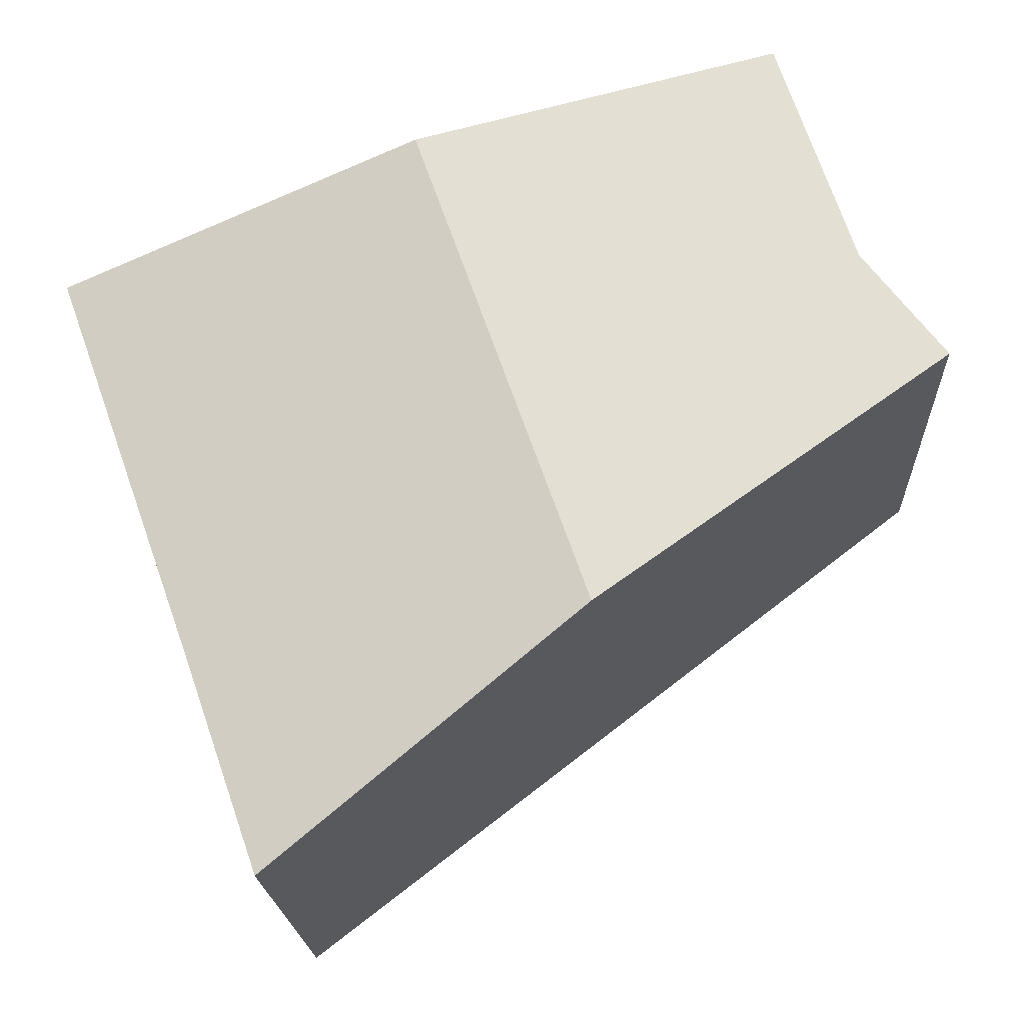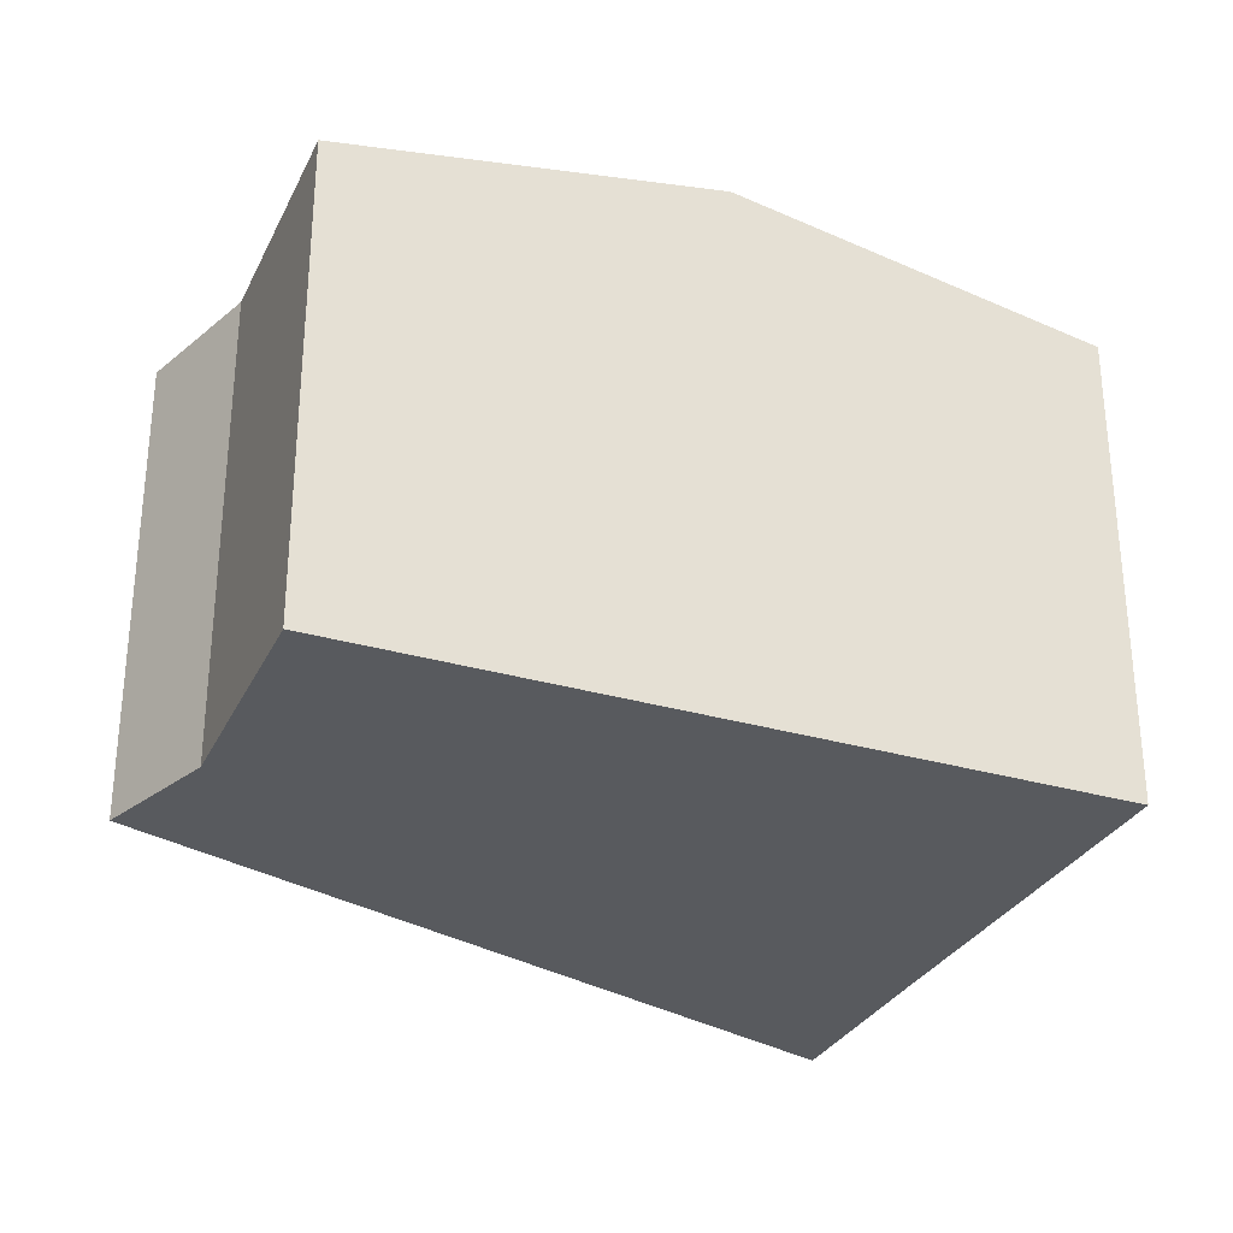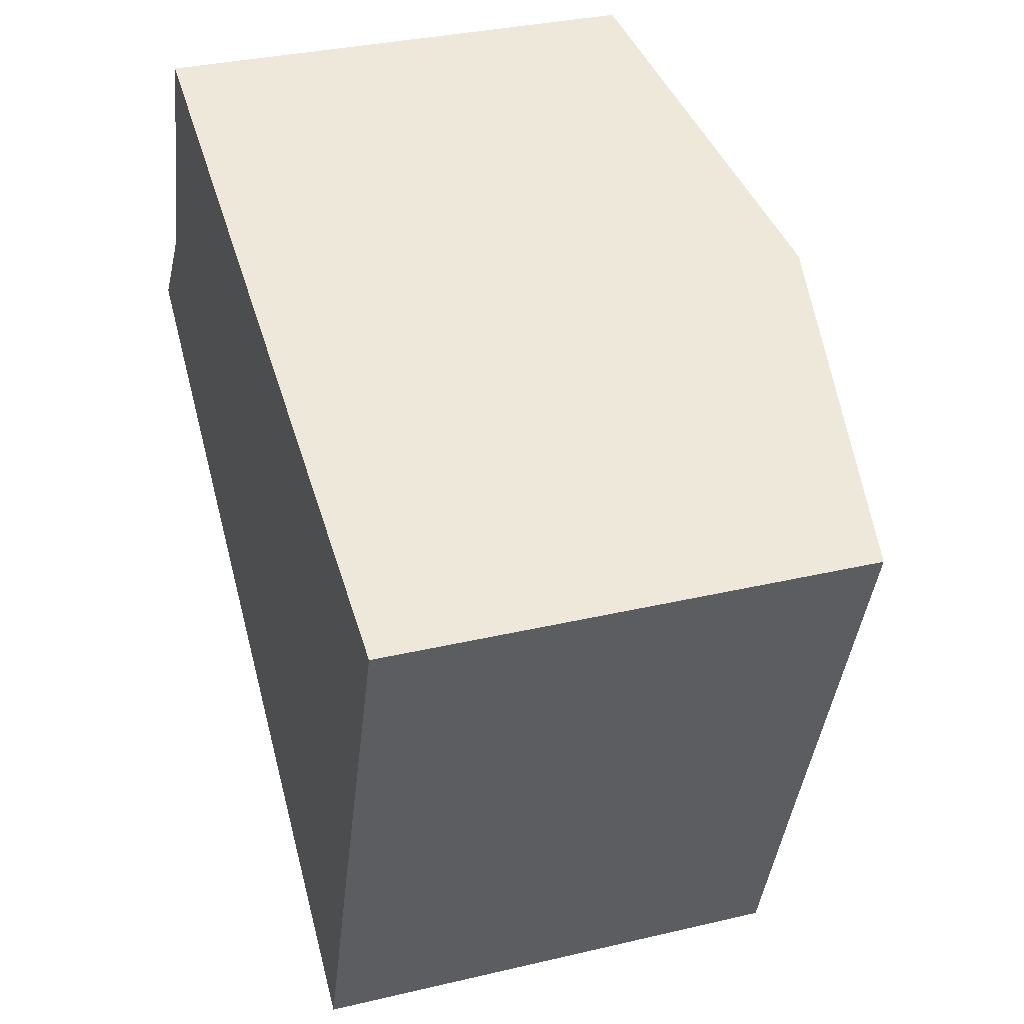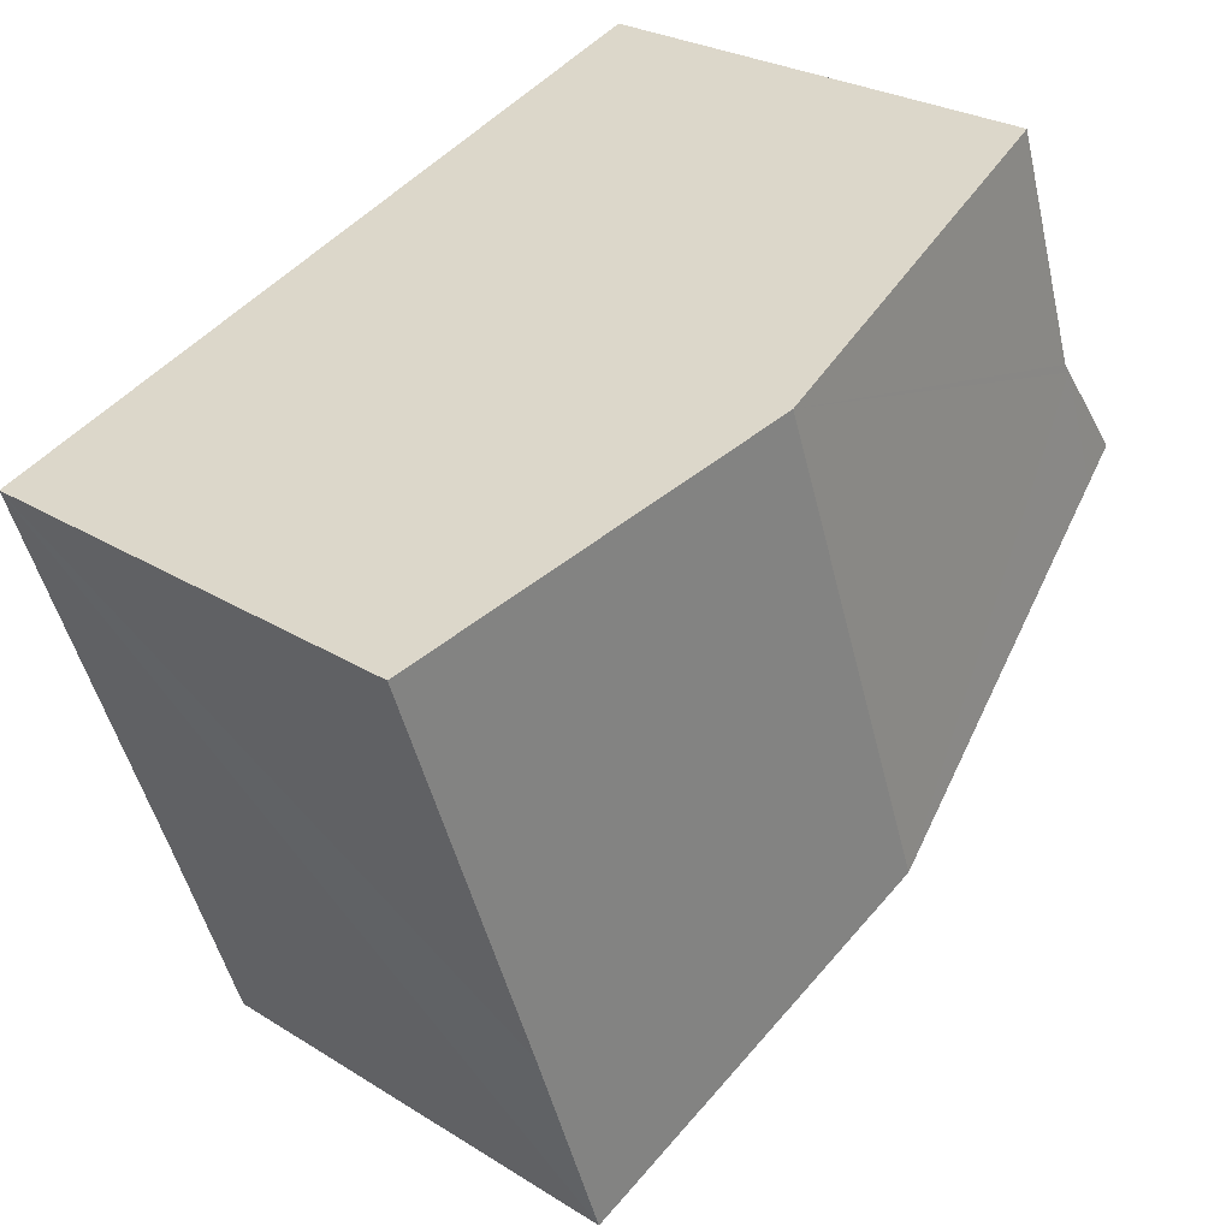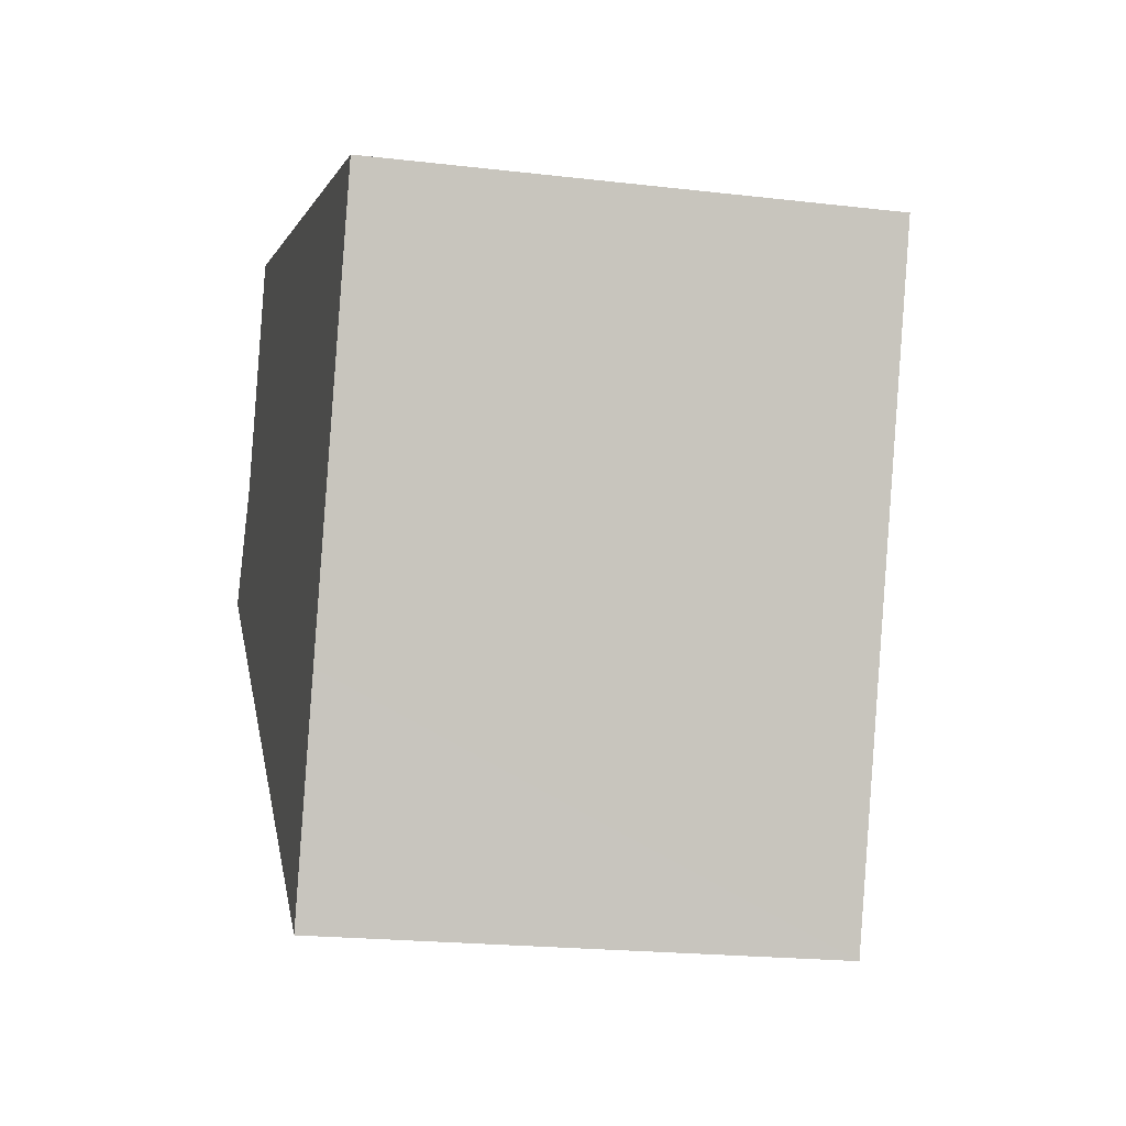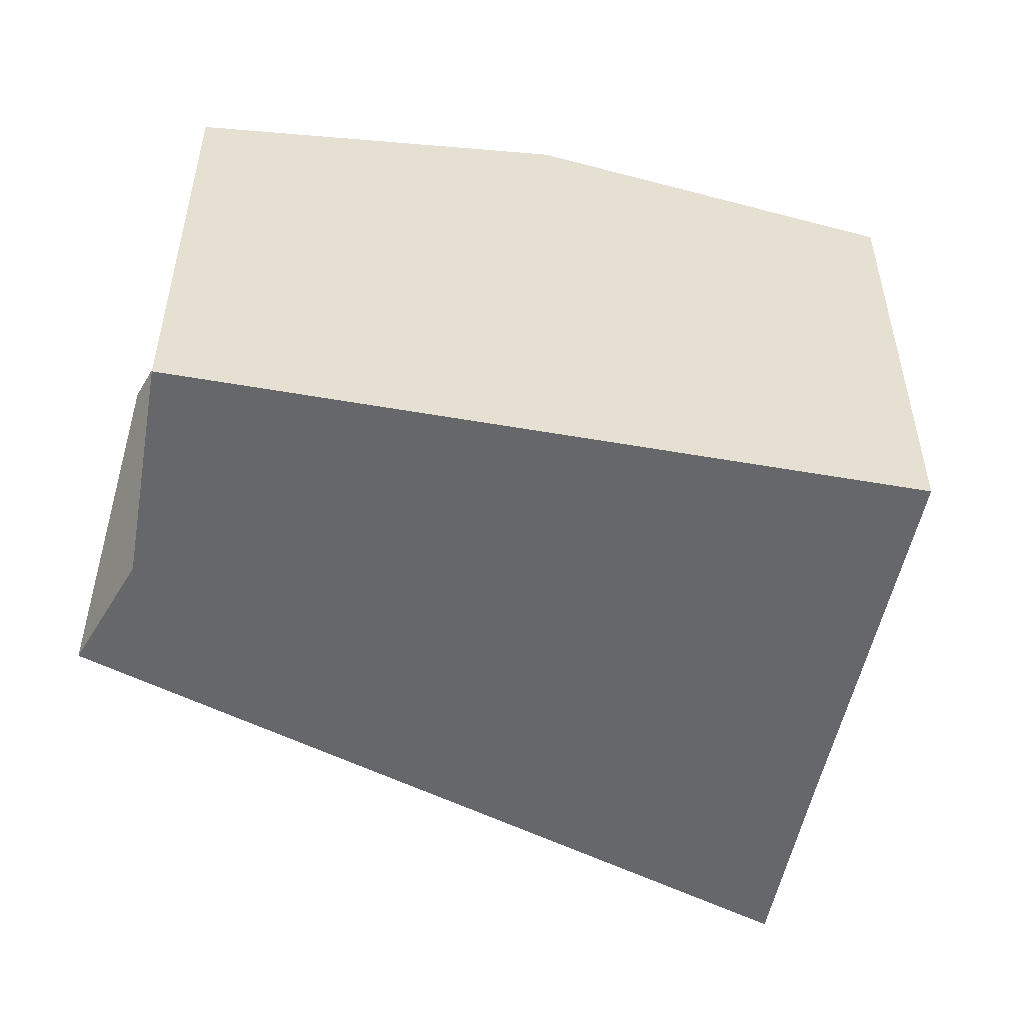
<metadata>
{"format":"obj","ext":"obj","renderer":"f3d","projection":"perspective","resolution":1024,"background":"white","views":[{"elev":-19.3,"azim":-177.5,"up":"+Z"},{"elev":-30.6,"azim":-3.6,"up":"+Y"},{"elev":32.7,"azim":71.8,"up":"+Z"},{"elev":26.2,"azim":134.7,"up":"+Z"},{"elev":-20.3,"azim":77.8,"up":"+Z"},{"elev":-52.1,"azim":8.5,"up":"+Y"}]}
</metadata>
<code>
v  9.724 6.286 -4.065
v  6.889 7.146 2.745
v  11.56 6.283 1.113
v  4.658 7.146 -3.58
v  8.79 6.283 -6.755
v  1.007 6.266 1.251
v  0.443 6.266 -0.341
v  0 6.173 3.78e-16
v  1.11 6.276 1.379
v  2.125 6.267 4.408
v  0 0 0
v  1.11 -8.444e-17 1.379
v  1.007 -7.66e-17 1.251
v  2.125 -2.699e-16 4.408
v  6.889 -1.681e-16 2.745
v  11.56 -6.815e-17 1.113
v  9.724 2.489e-16 -4.065
v  8.79 4.136e-16 -6.755
v  4.658 2.192e-16 -3.58
v  0.443 2.088e-17 -0.341
g defaultobject
f 1 2 3
f 2 1 4
f 4 1 5
f 6 7 8
f 7 6 4
f 4 6 2
f 2 6 9
f 2 9 10
f 11 6 8
f 6 11 9
f 9 11 12
f 12 11 13
f 12 10 9
f 10 12 14
f 14 2 10
f 2 14 3
f 3 14 15
f 3 15 16
f 16 1 3
f 1 16 5
f 5 16 17
f 5 17 18
f 18 4 5
f 4 18 19
f 4 19 7
f 7 19 20
f 7 20 8
f 8 20 11
f 15 17 16
f 17 15 18
f 18 15 14
f 18 14 19
f 19 14 12
f 19 12 20
f 20 12 13
f 20 13 11

</code>
